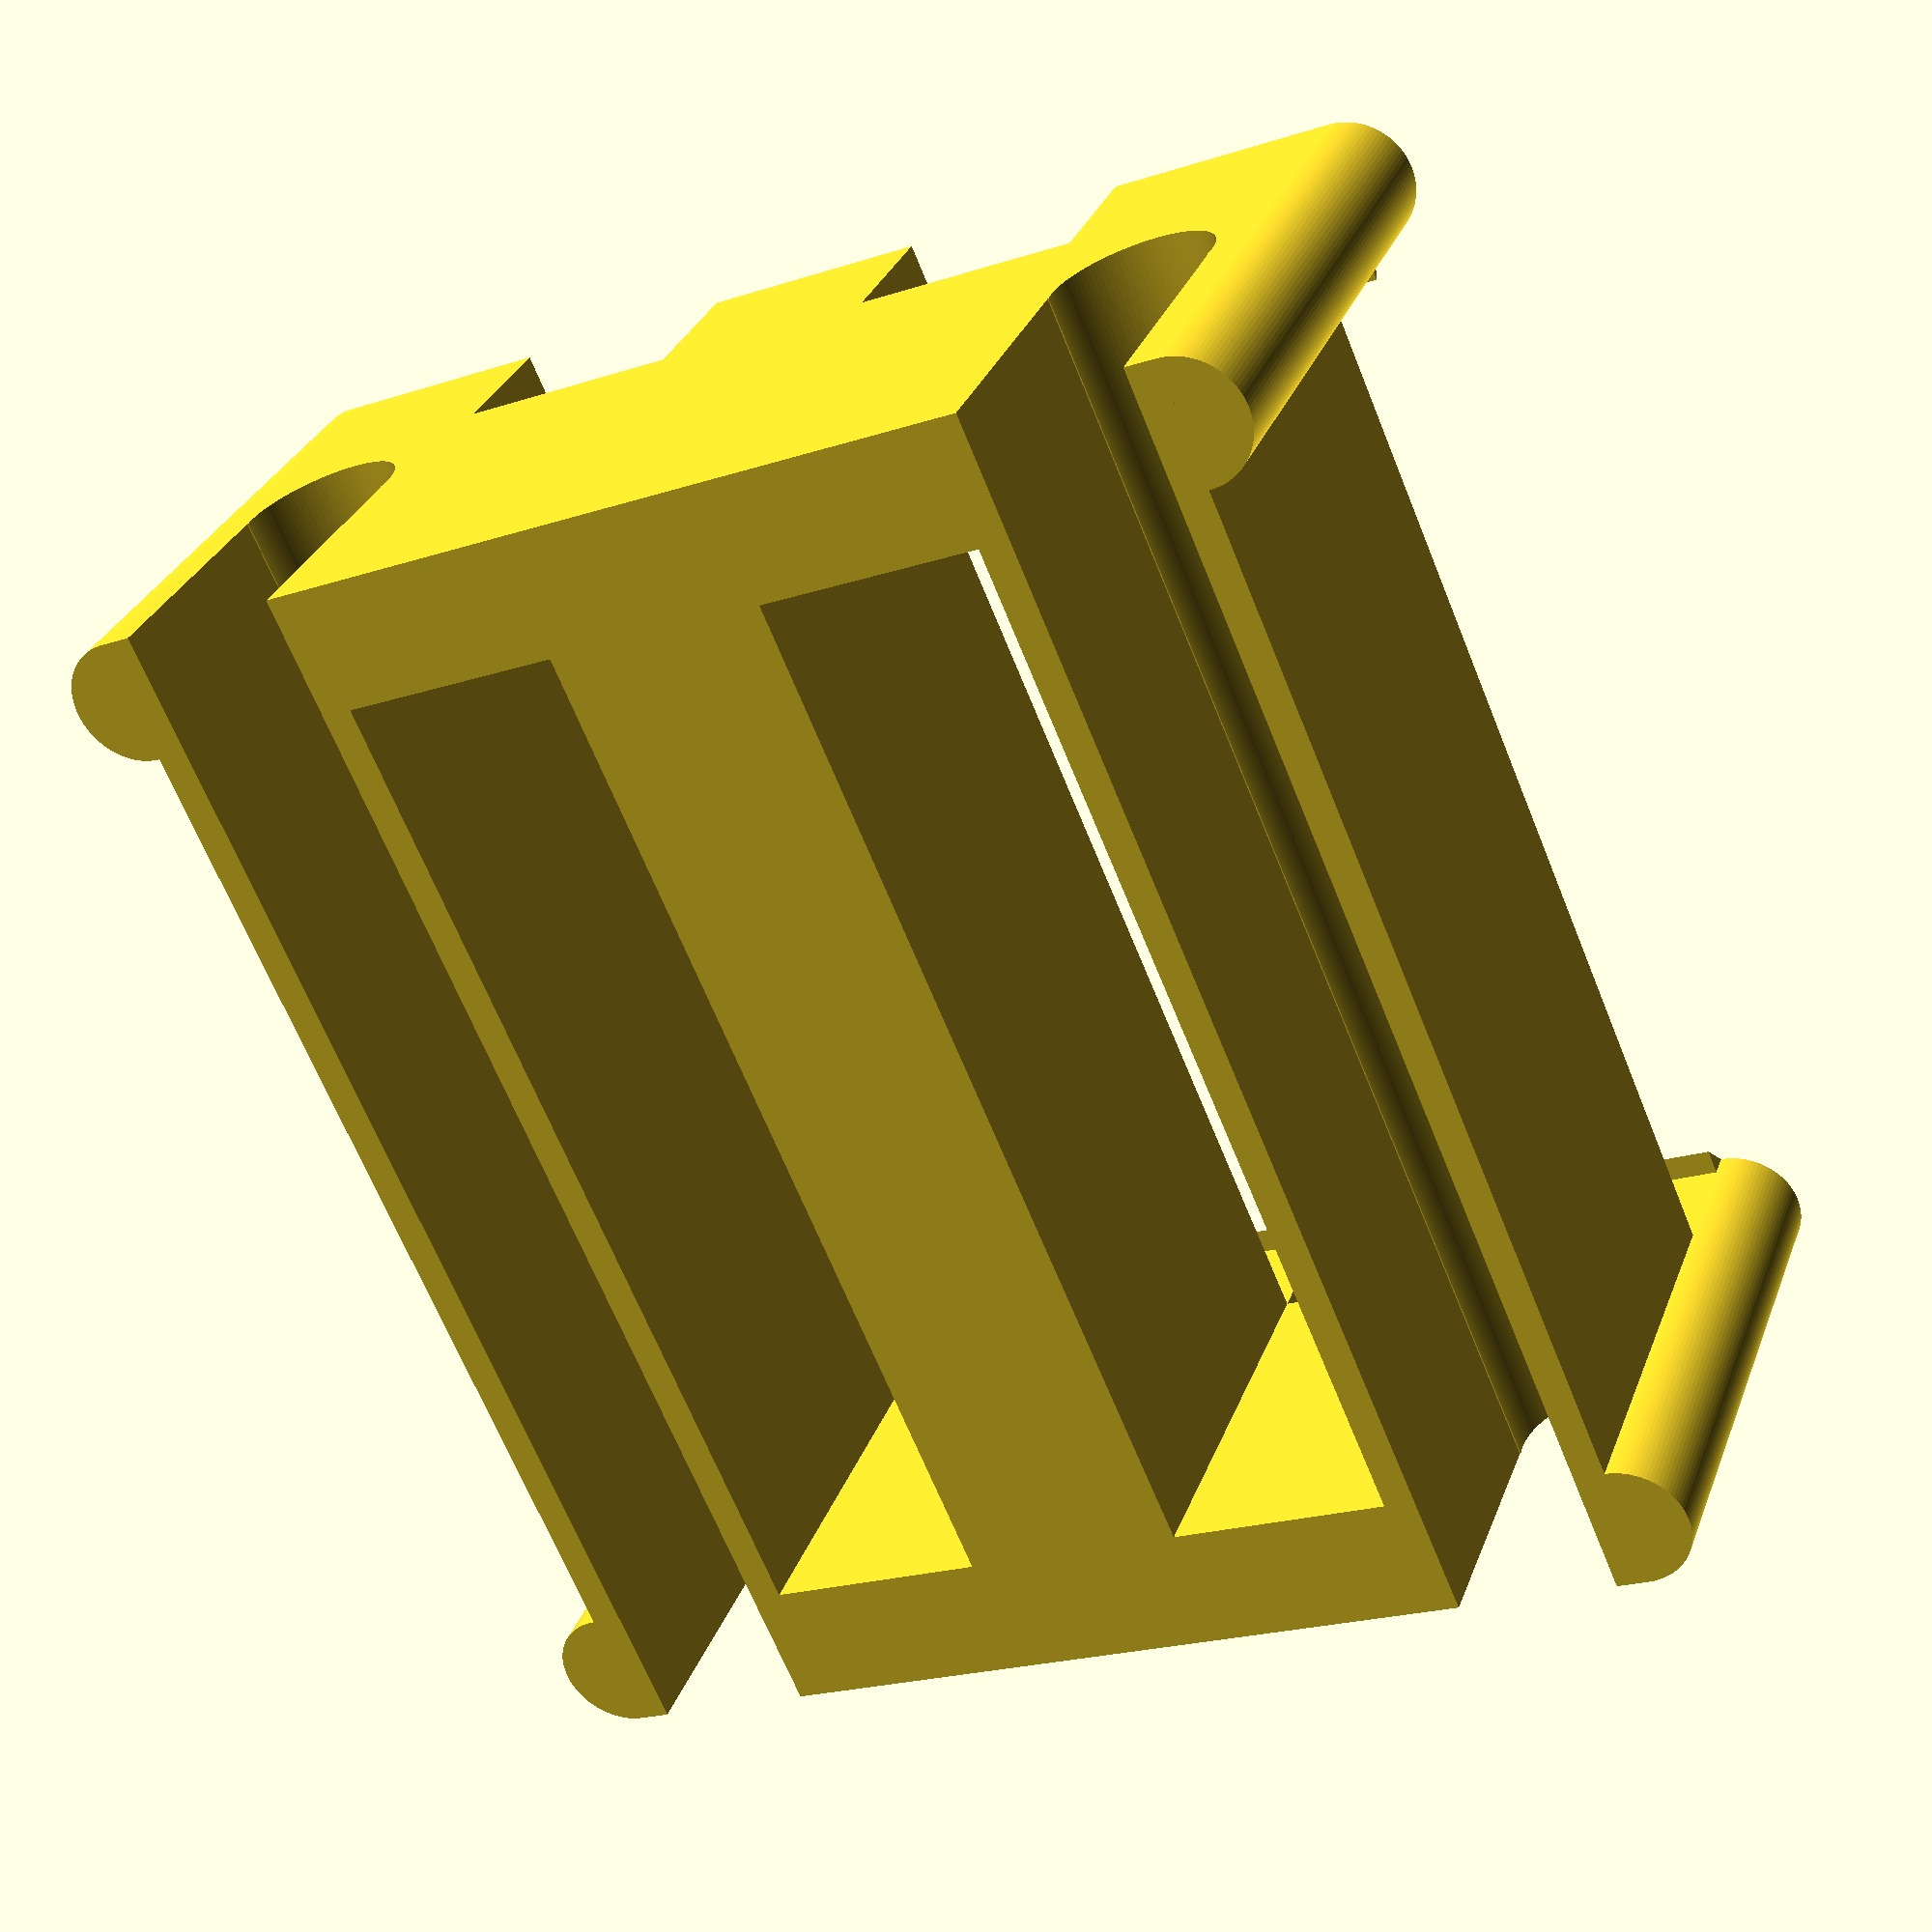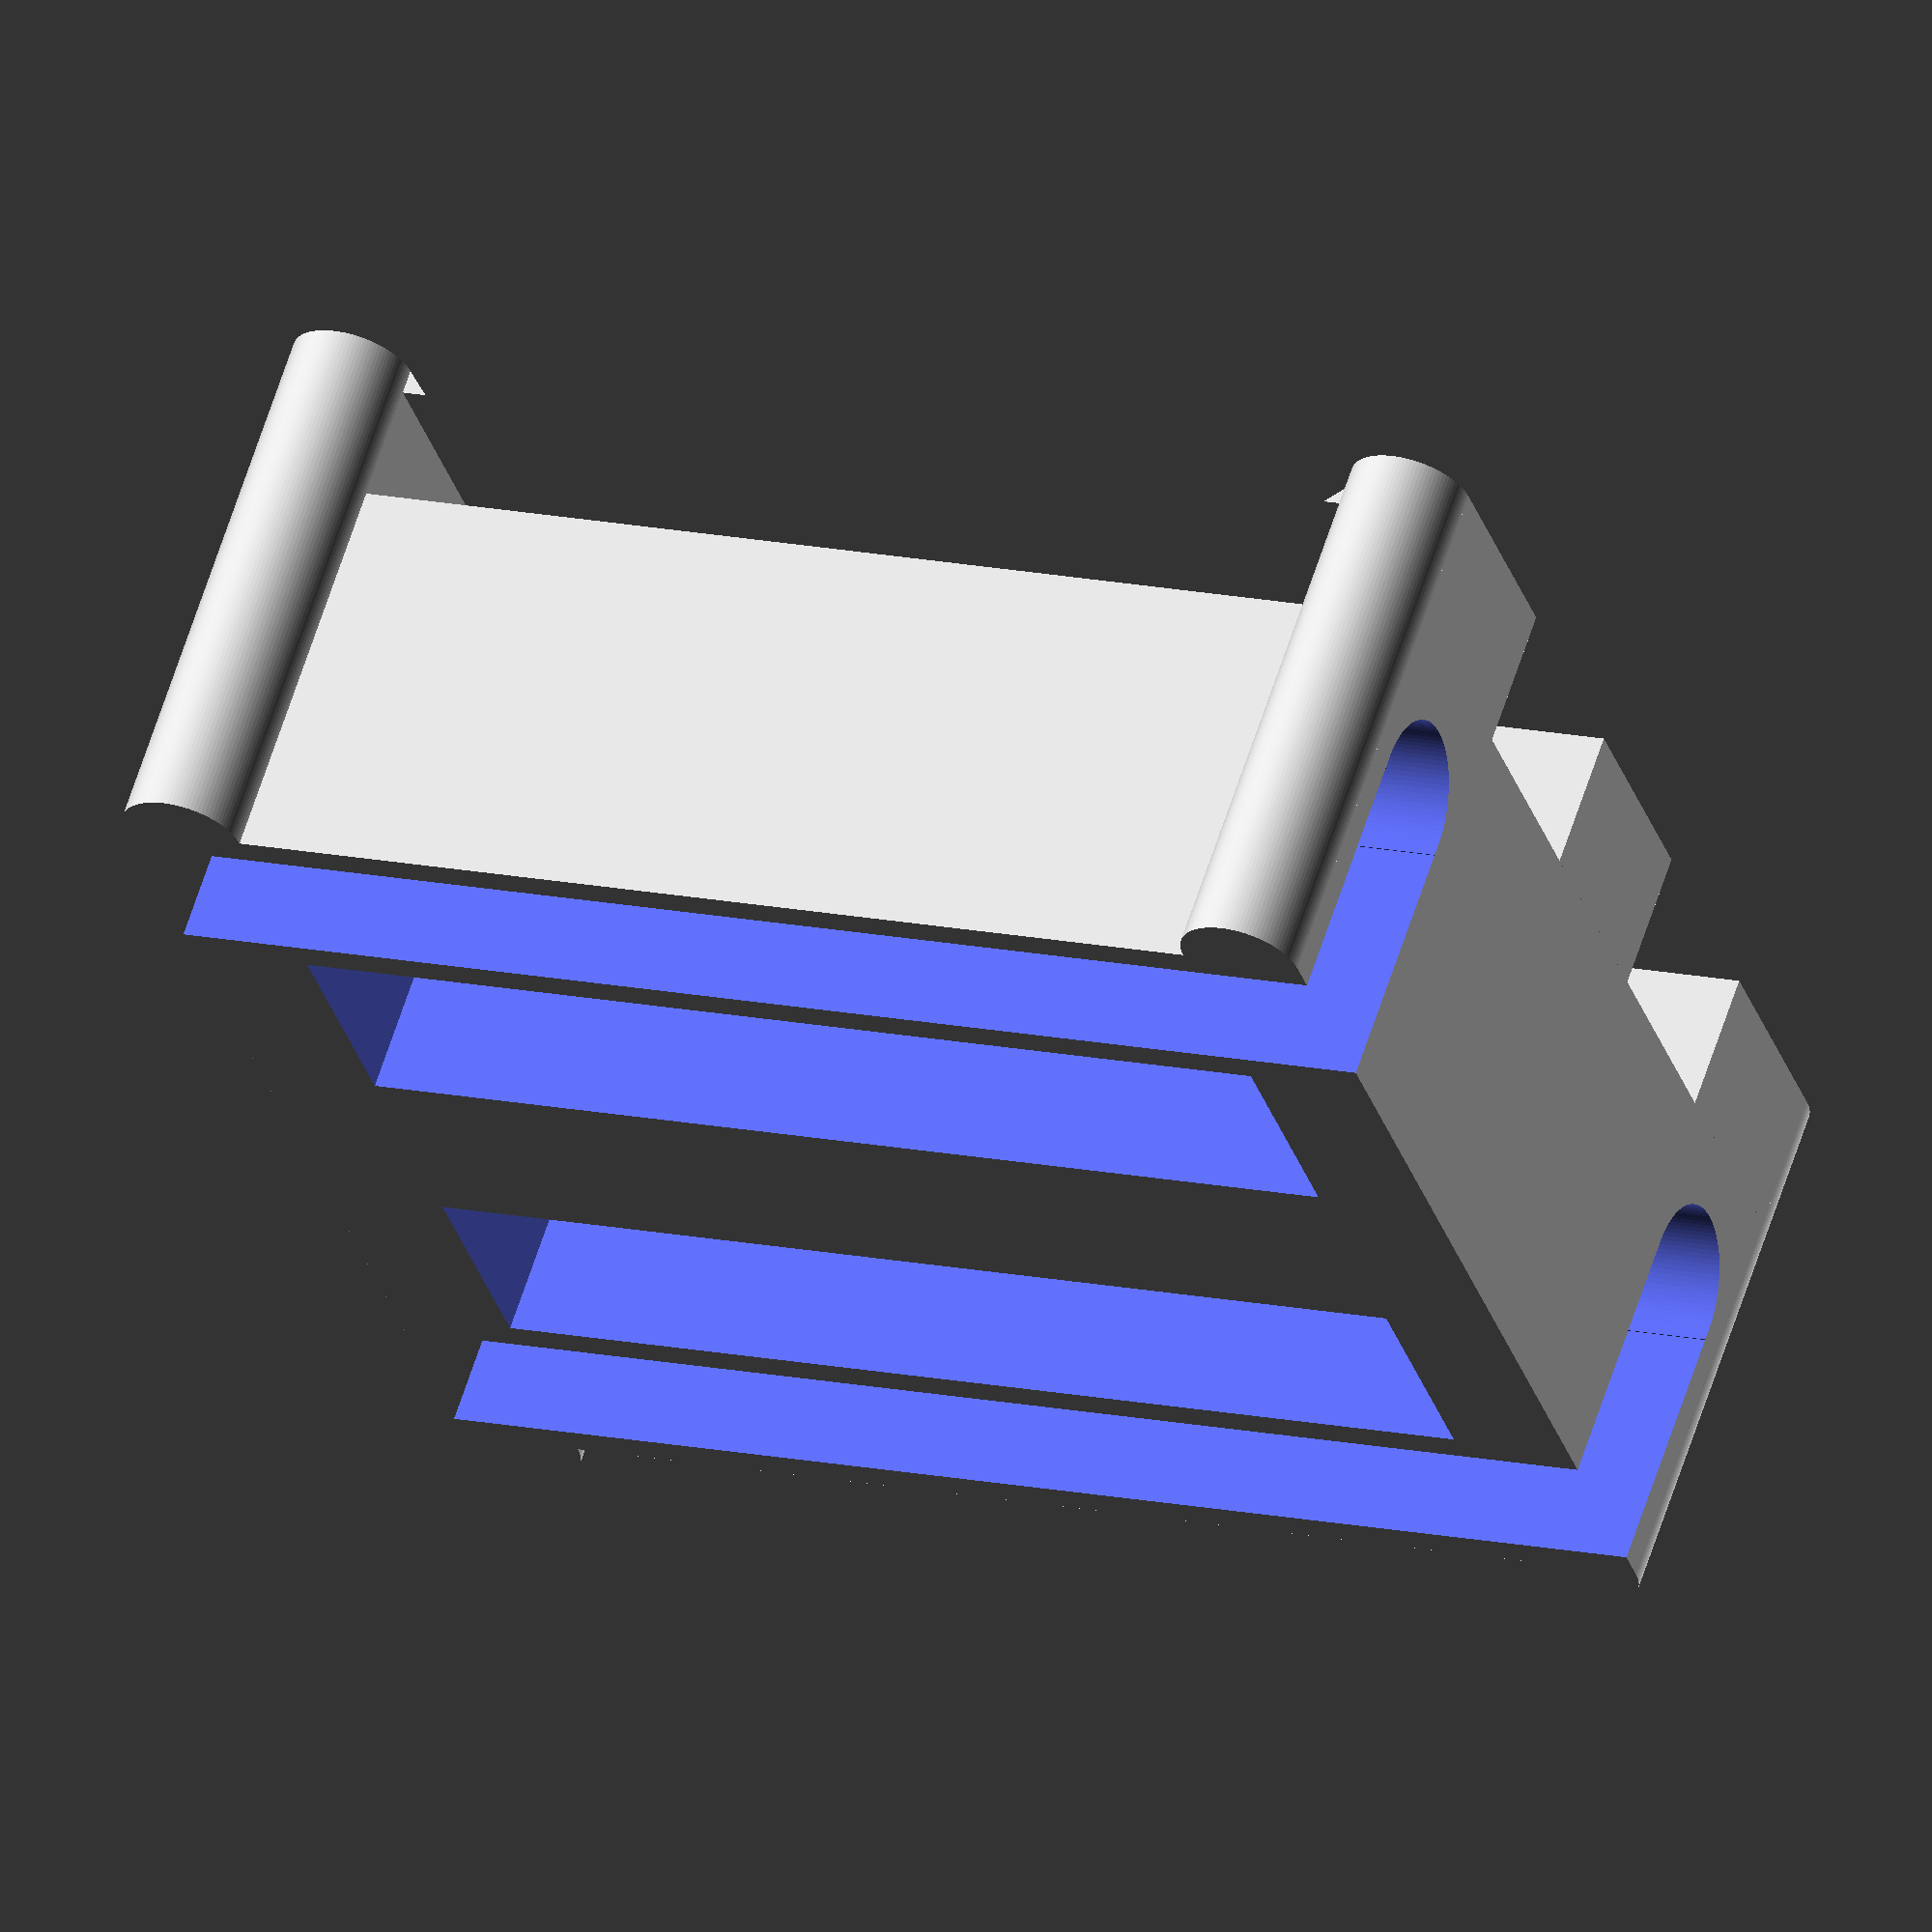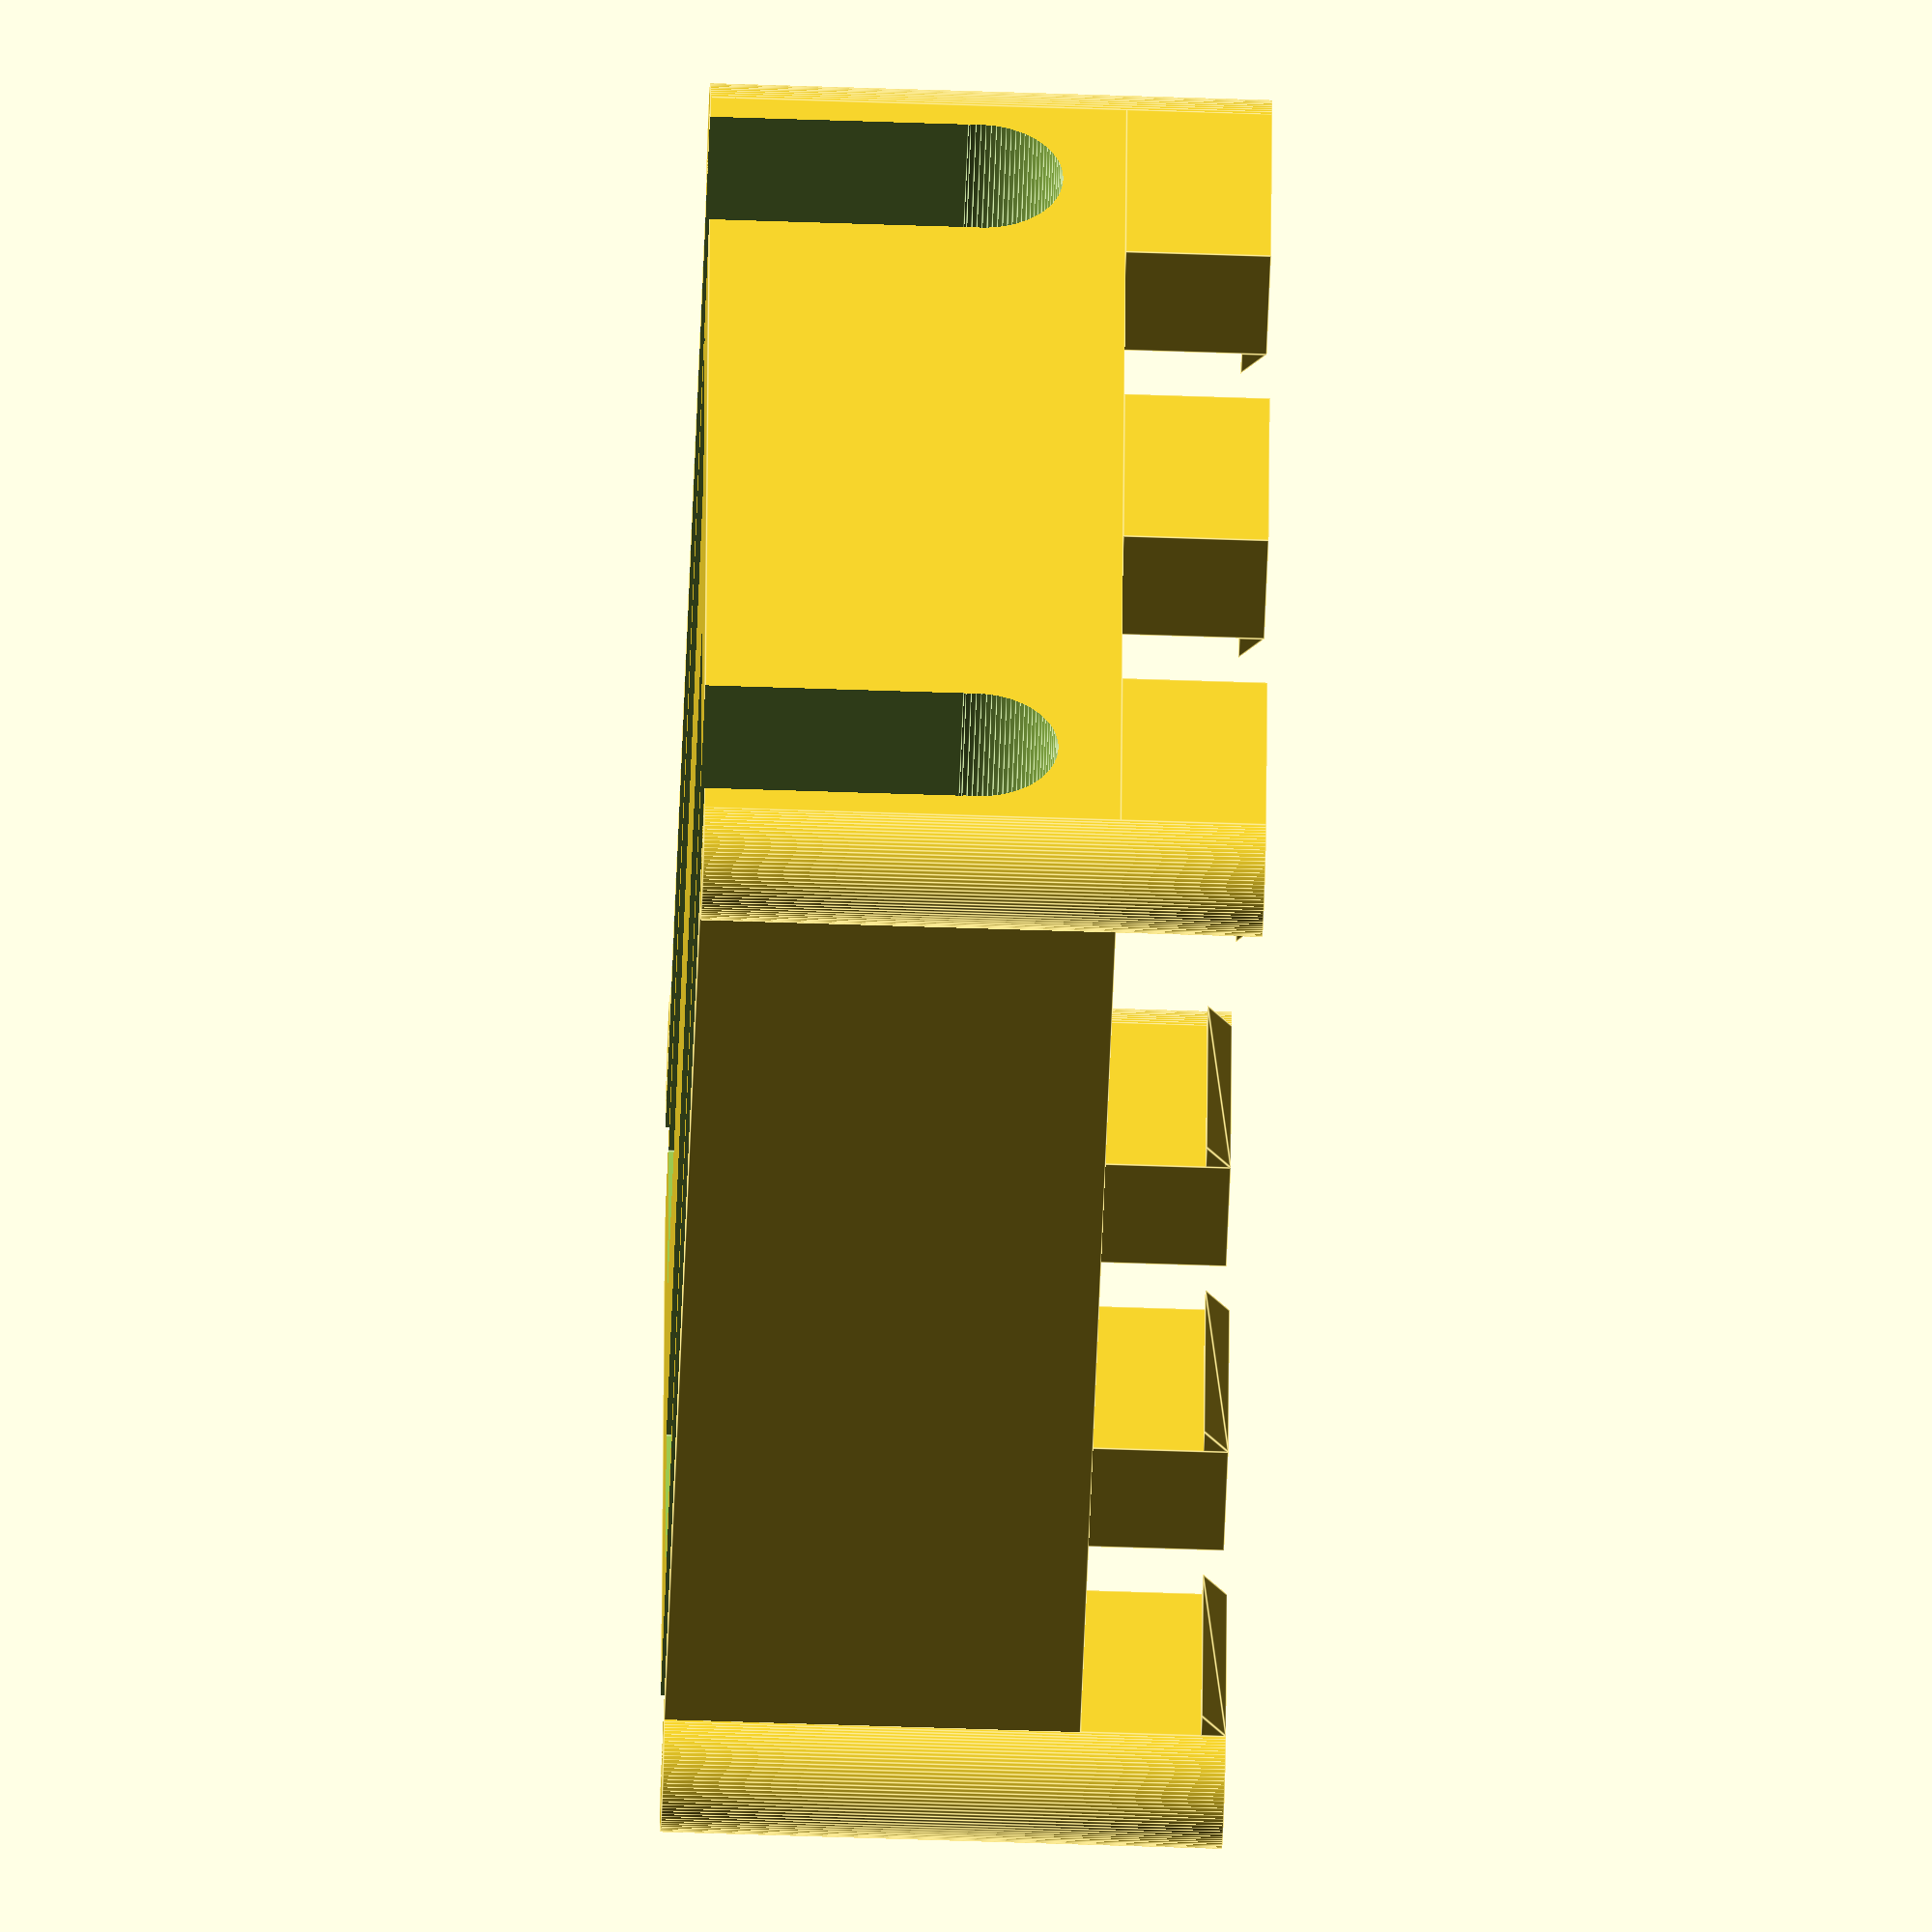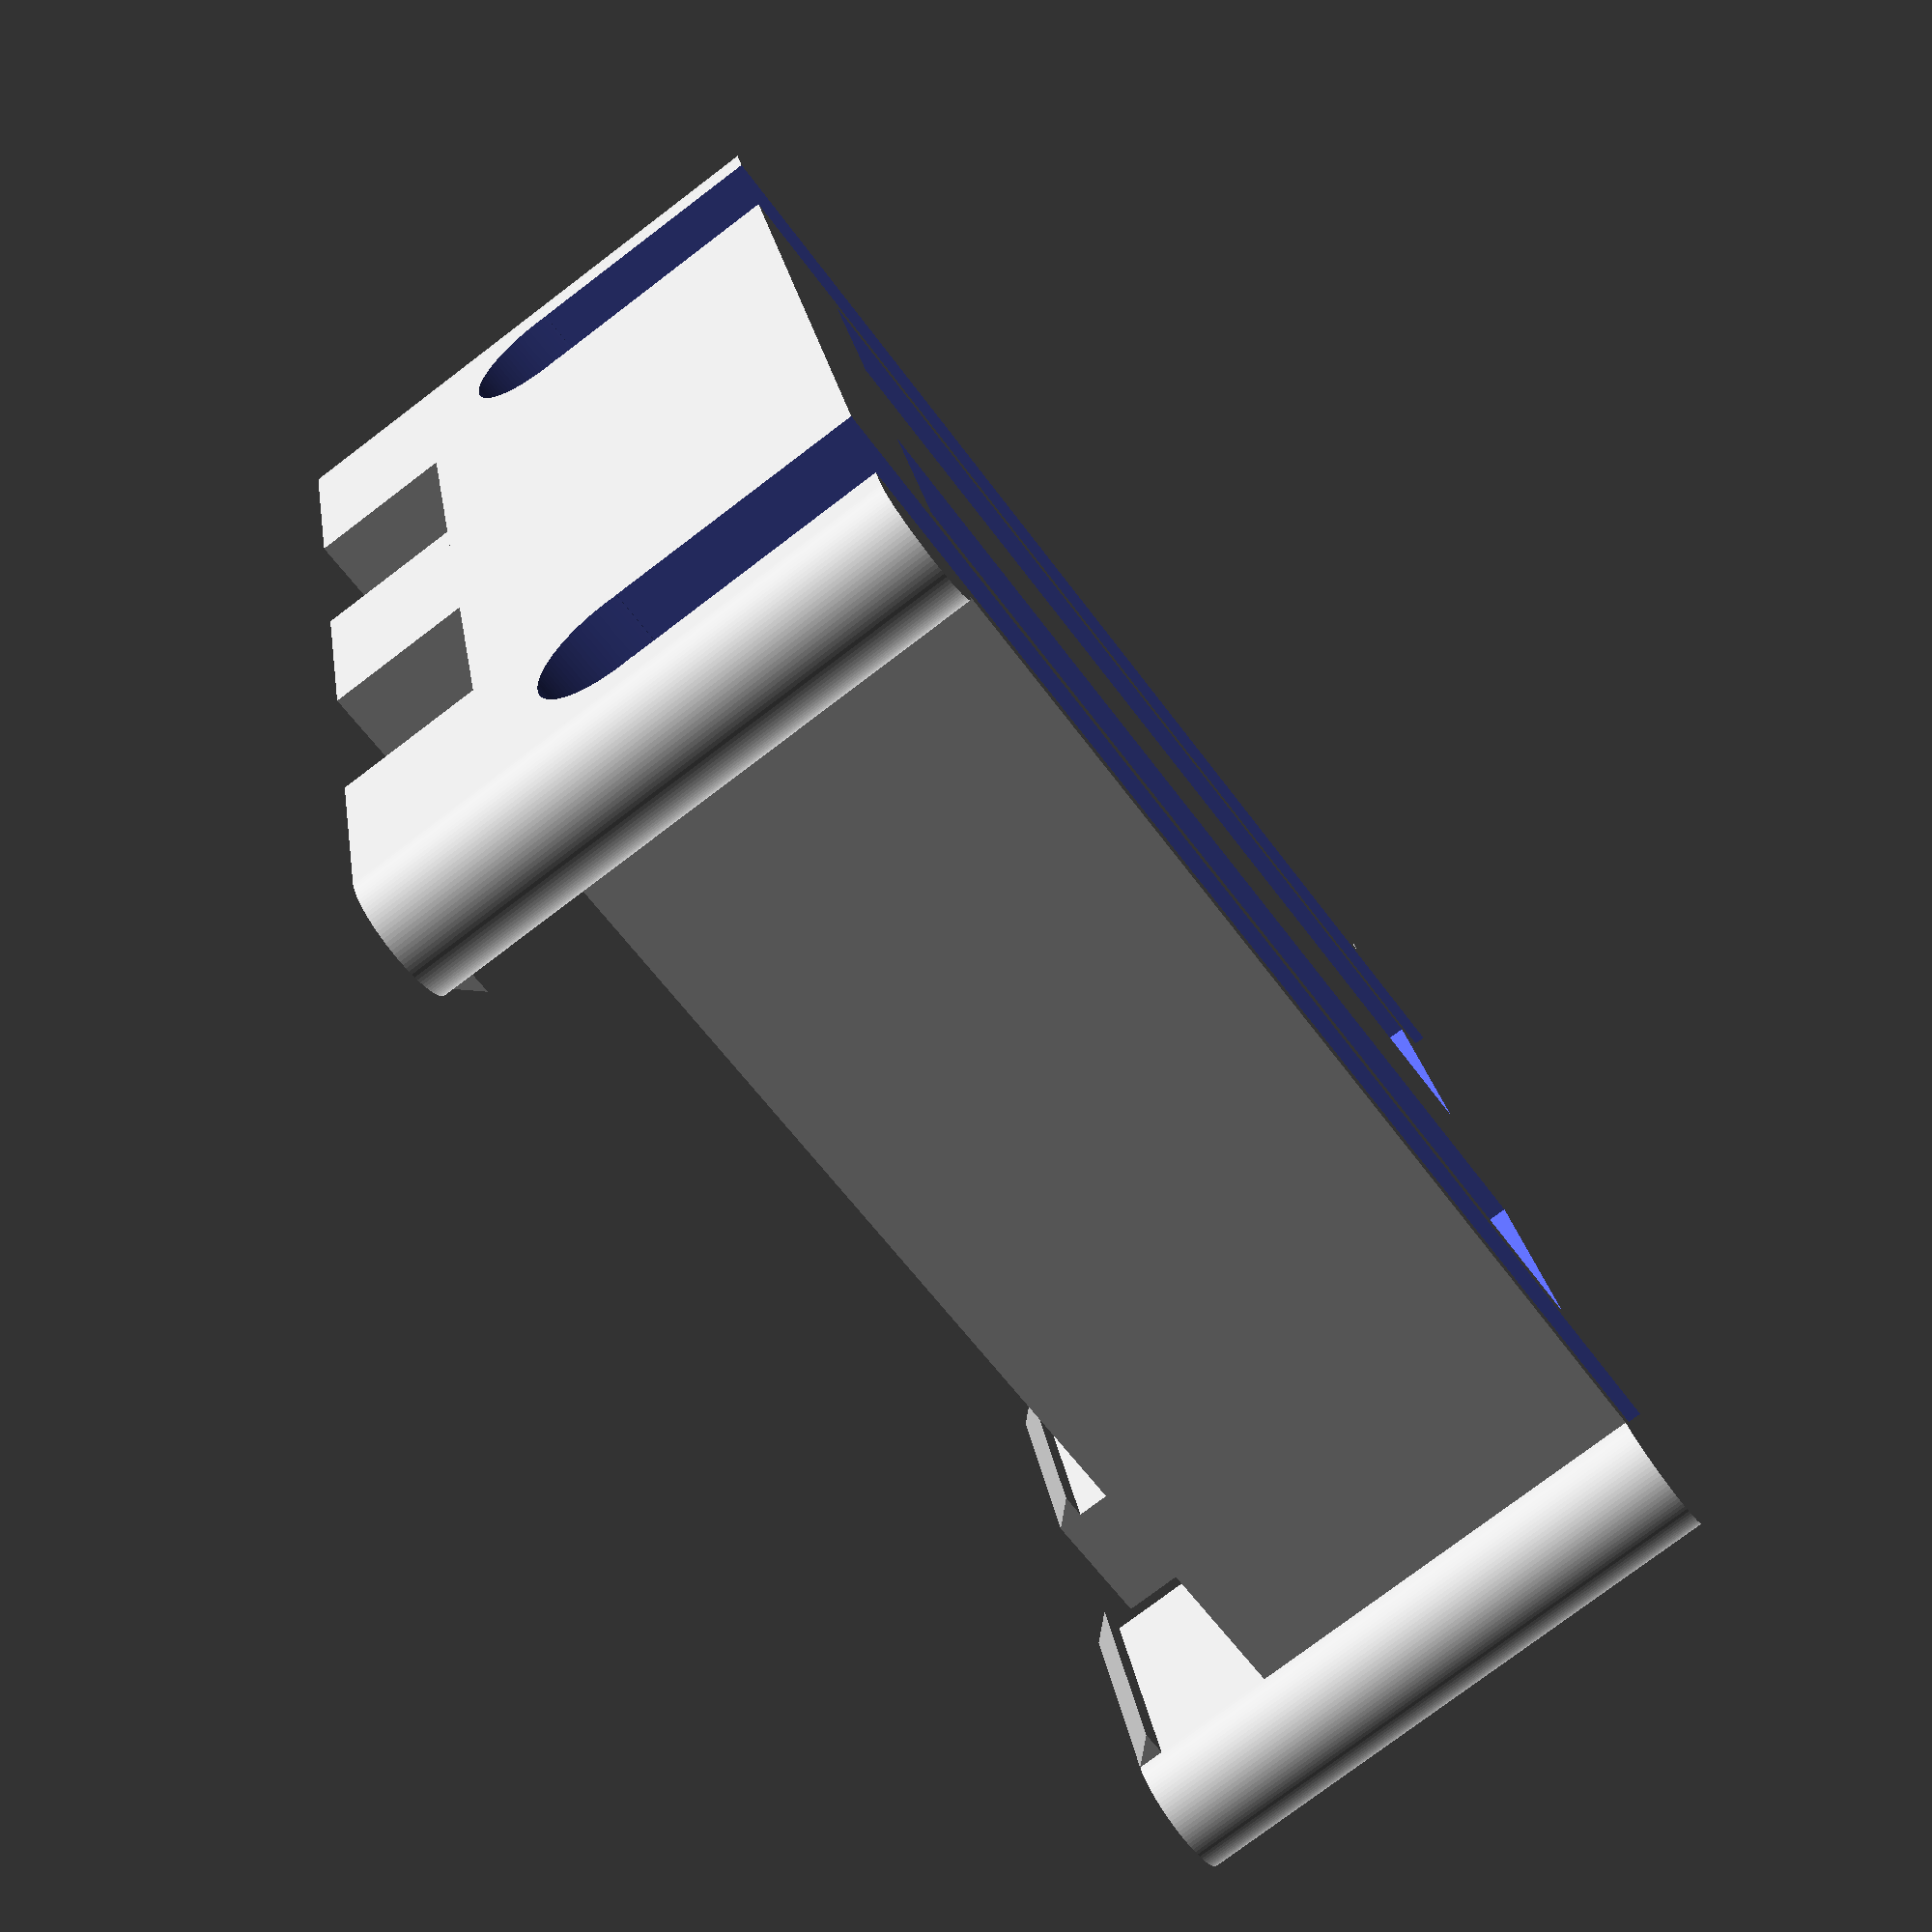
<openscad>
block_base_height = 33; // mm
inner_length = 3.25 * 2.54 * 10; // 3.25 inches
inner_height = 3/8 * 2.54 * 10; //0.75 inches
bar_width = 18;
arm_latch = 2;
length_extension = 10;
cylinder_width = bar_width - 5;
total_length = length_extension + inner_length + length_extension;
$fn = 100;

union() {
    difference() {
        union() {
            cube([5*bar_width, total_length, block_base_height]);
            translate([0, length_extension/2, 0])
                cylinder(block_base_height + inner_height + arm_latch, r = length_extension/2);
            translate([0, total_length - length_extension/2, 0])
                cylinder(block_base_height + inner_height + arm_latch, r = length_extension/2);
            translate([5*bar_width, length_extension/2, 0])
                cylinder(block_base_height + inner_height + arm_latch, r = length_extension/2);
            translate([5*bar_width, total_length - length_extension/2, 0])
                cylinder(block_base_height + inner_height + arm_latch, r = length_extension/2);
        }
        for (i = [1,3]) {
            translate([i*bar_width, length_extension, -1]) {
                cube([bar_width, inner_length, block_base_height + 2]);
            }
        }
        for (i = [0.5, 4.5]) {
            translate([i*bar_width, -1, block_base_height - cylinder_width/2 - 5]) {
                rotate([-90, 0, 0])
                cylinder(h = total_length + 2, r = cylinder_width / 2, center = false);
            }
        }
        for (i = [0, 4]) {
            translate([2.5 + i*bar_width, -1, -1]) {
                cube([cylinder_width, total_length + 2, block_base_height - cylinder_width/2 - 5]);
            }
        }
    }
    for (j = [0, length_extension + inner_length]) {
        for (i = [0, 2, 4]) {
            translate([i*bar_width, j, block_base_height]) {
                cube([bar_width, length_extension, inner_height + arm_latch]);
            }
        }
    }
    for (i = [0, 2, 4]) {
        translate([i*bar_width, length_extension, block_base_height + inner_height + arm_latch]) {
            rotate([0, 90, 0])
            linear_extrude(bar_width) {
              polygon([[0, 0], [arm_latch, 0], [arm_latch, arm_latch]]);
            }
        }
        translate([(i+1)*bar_width, length_extension + inner_length, block_base_height + inner_height + arm_latch]) {
            rotate([-180, 90, 0])
            linear_extrude(bar_width) {
              polygon([[0, 0], [arm_latch, 0], [arm_latch, arm_latch]]);
            }
        }
    }

}

</openscad>
<views>
elev=328.6 azim=23.3 roll=198.7 proj=p view=solid
elev=298.2 azim=288.2 roll=197.7 proj=o view=wireframe
elev=240.0 azim=261.3 roll=272.0 proj=o view=edges
elev=78.1 azim=104.1 roll=127.1 proj=p view=solid
</views>
